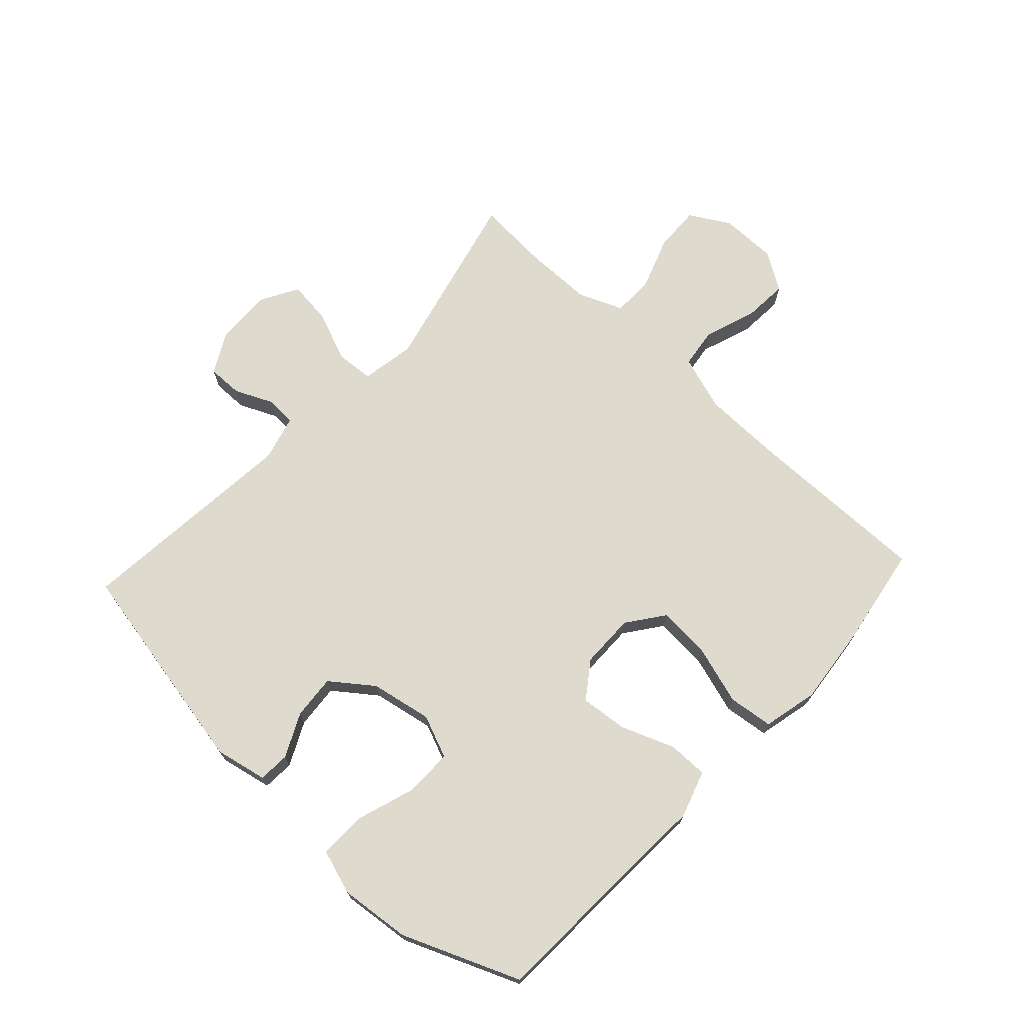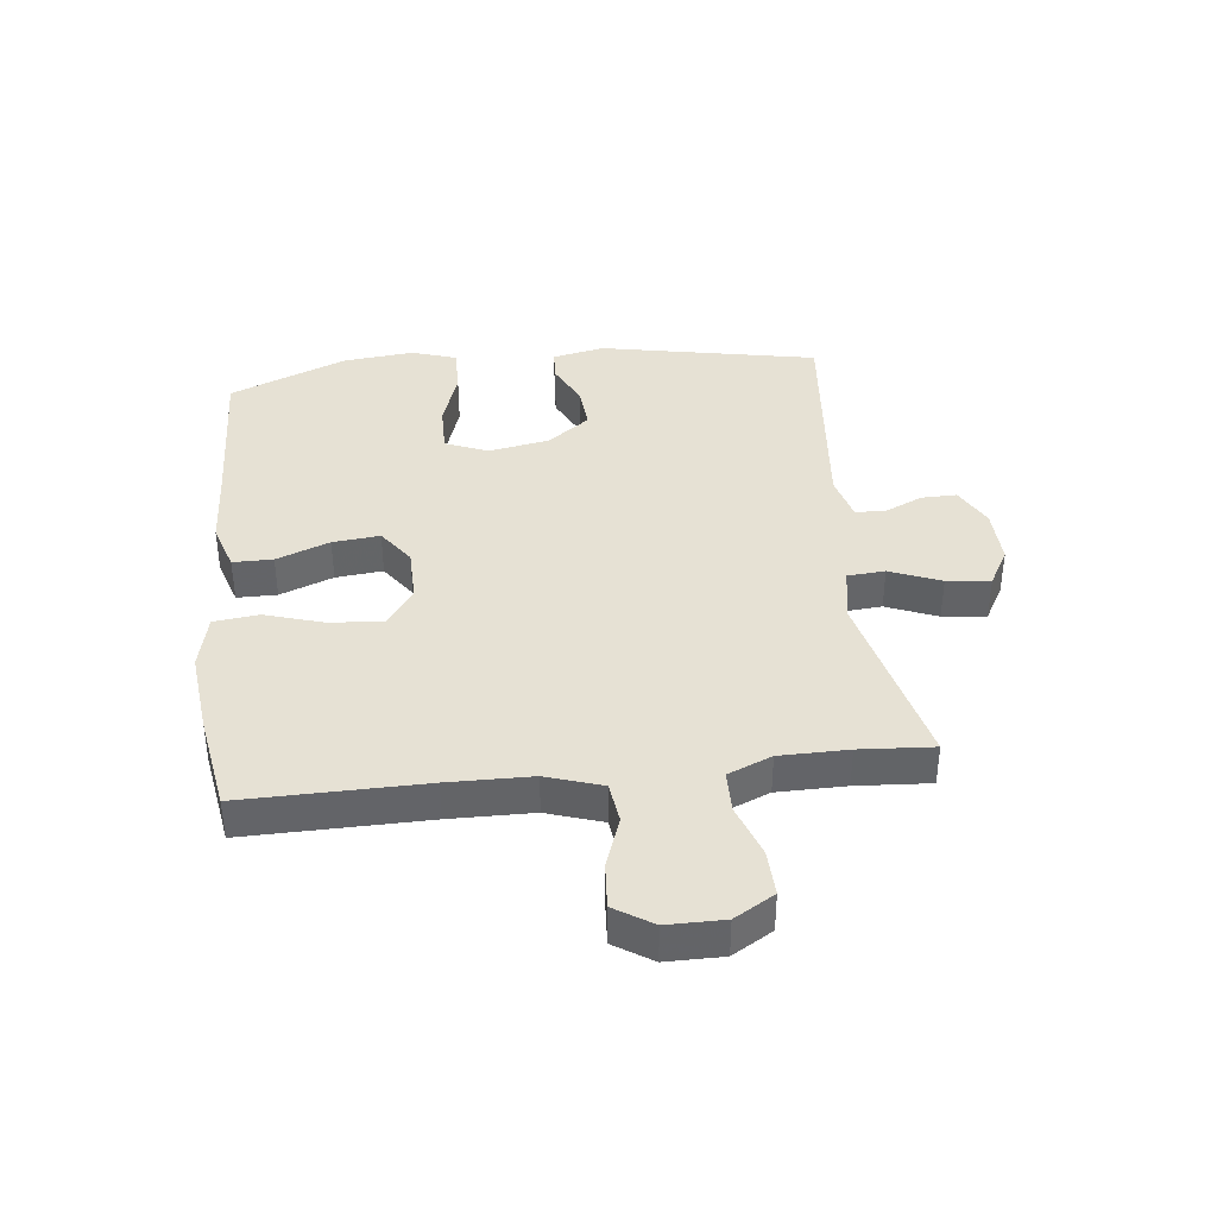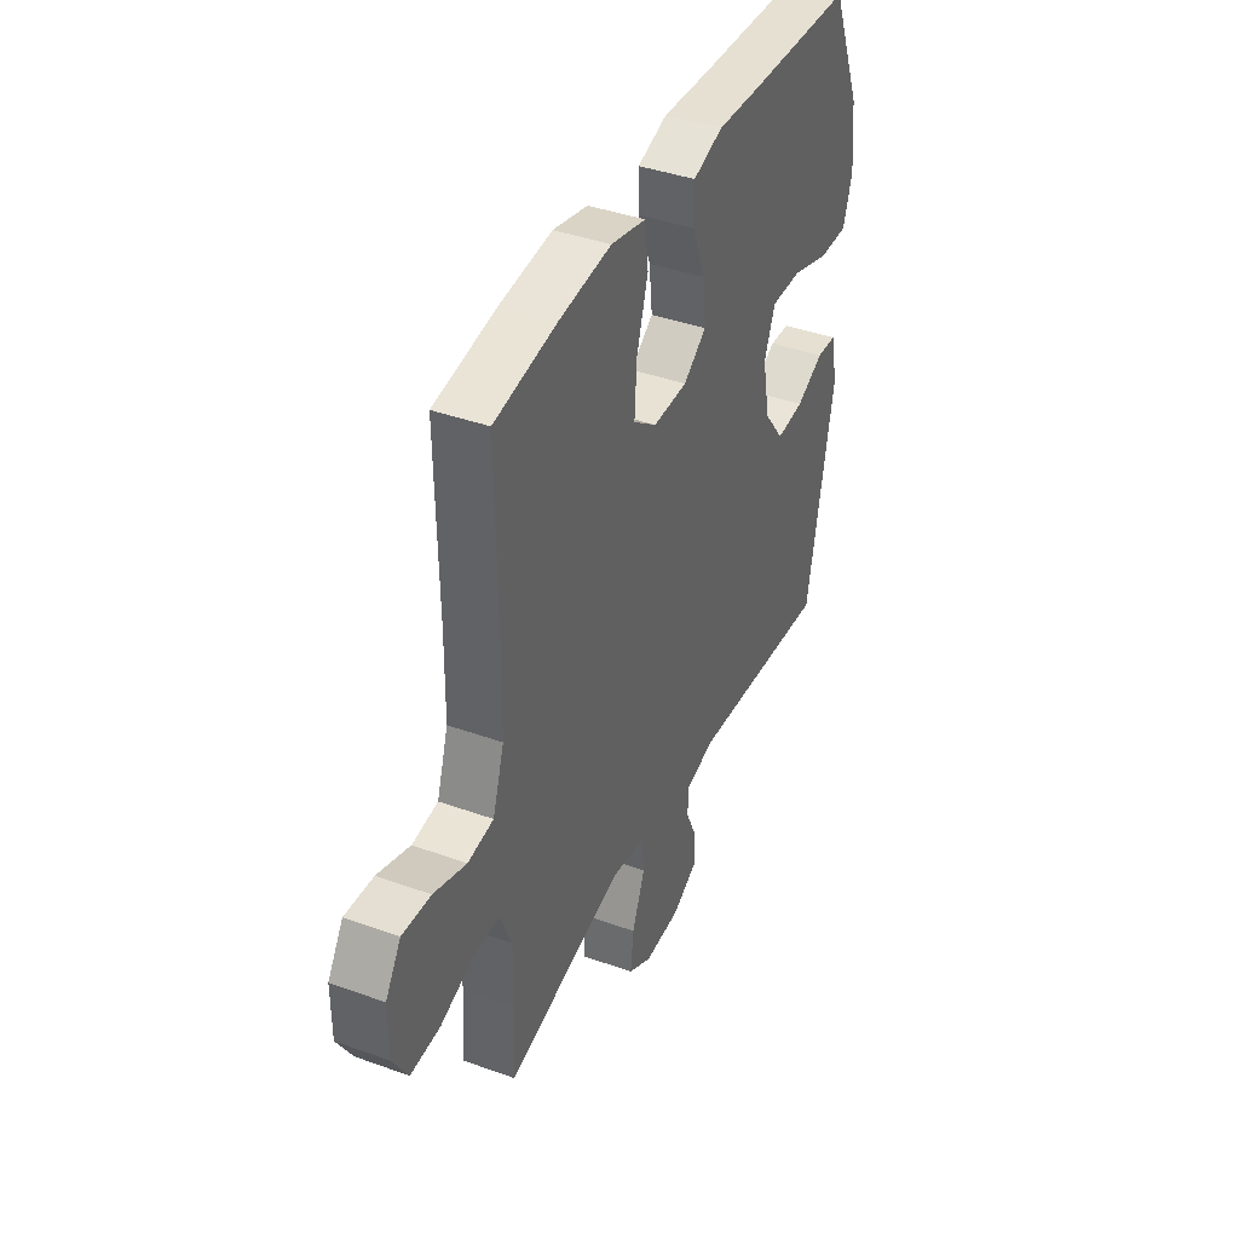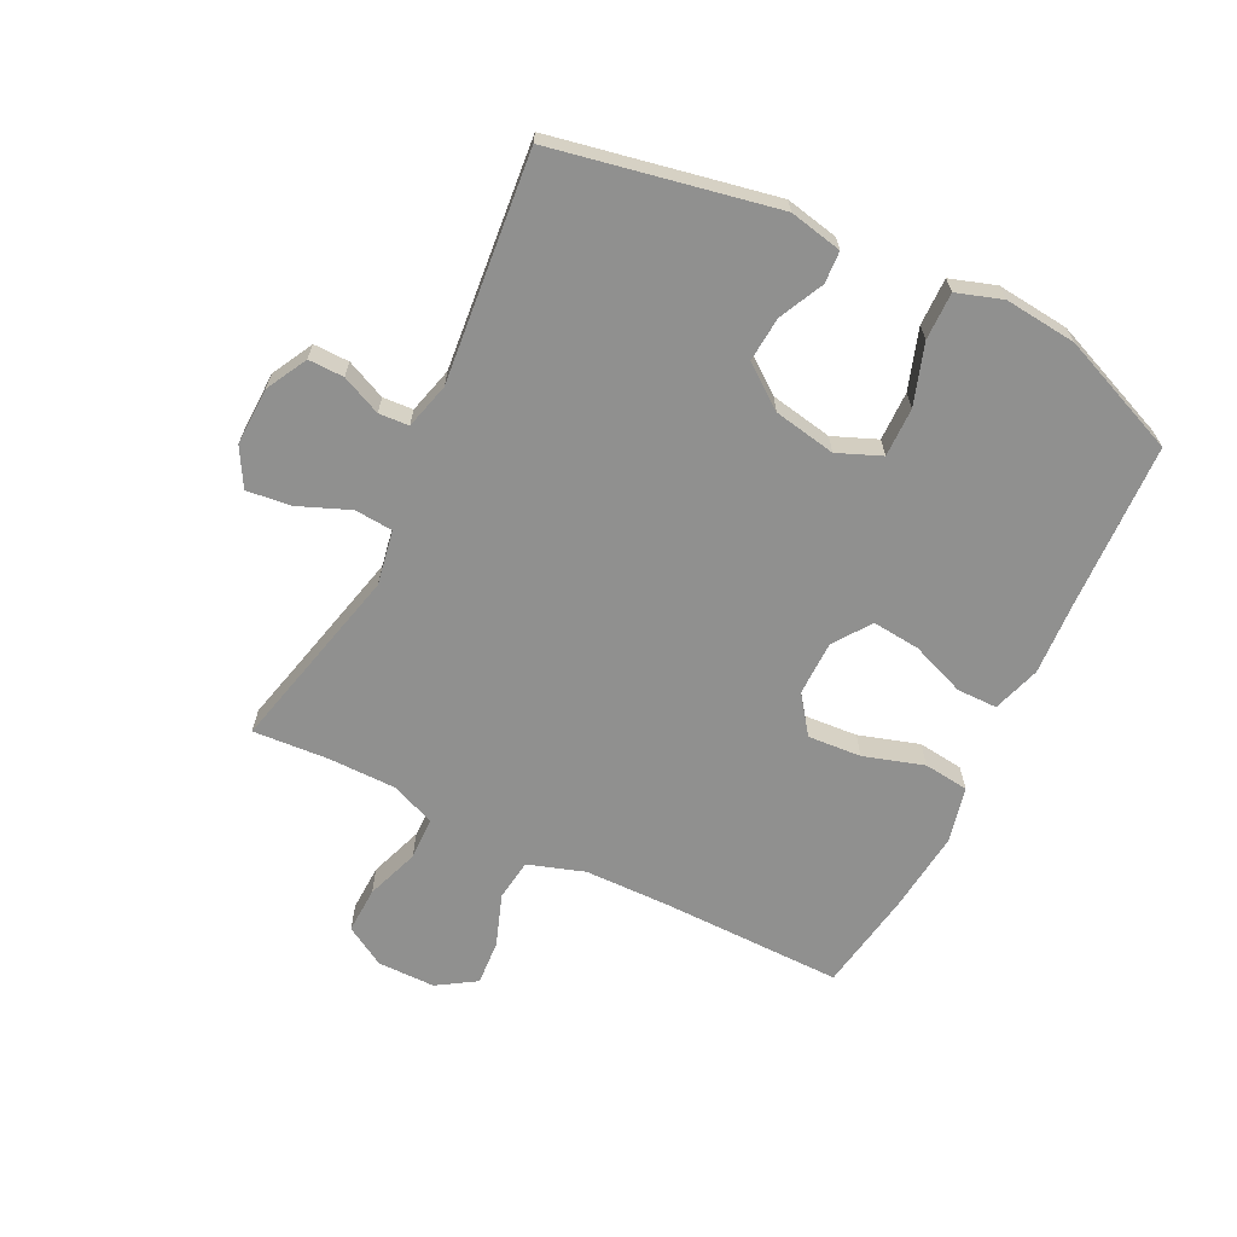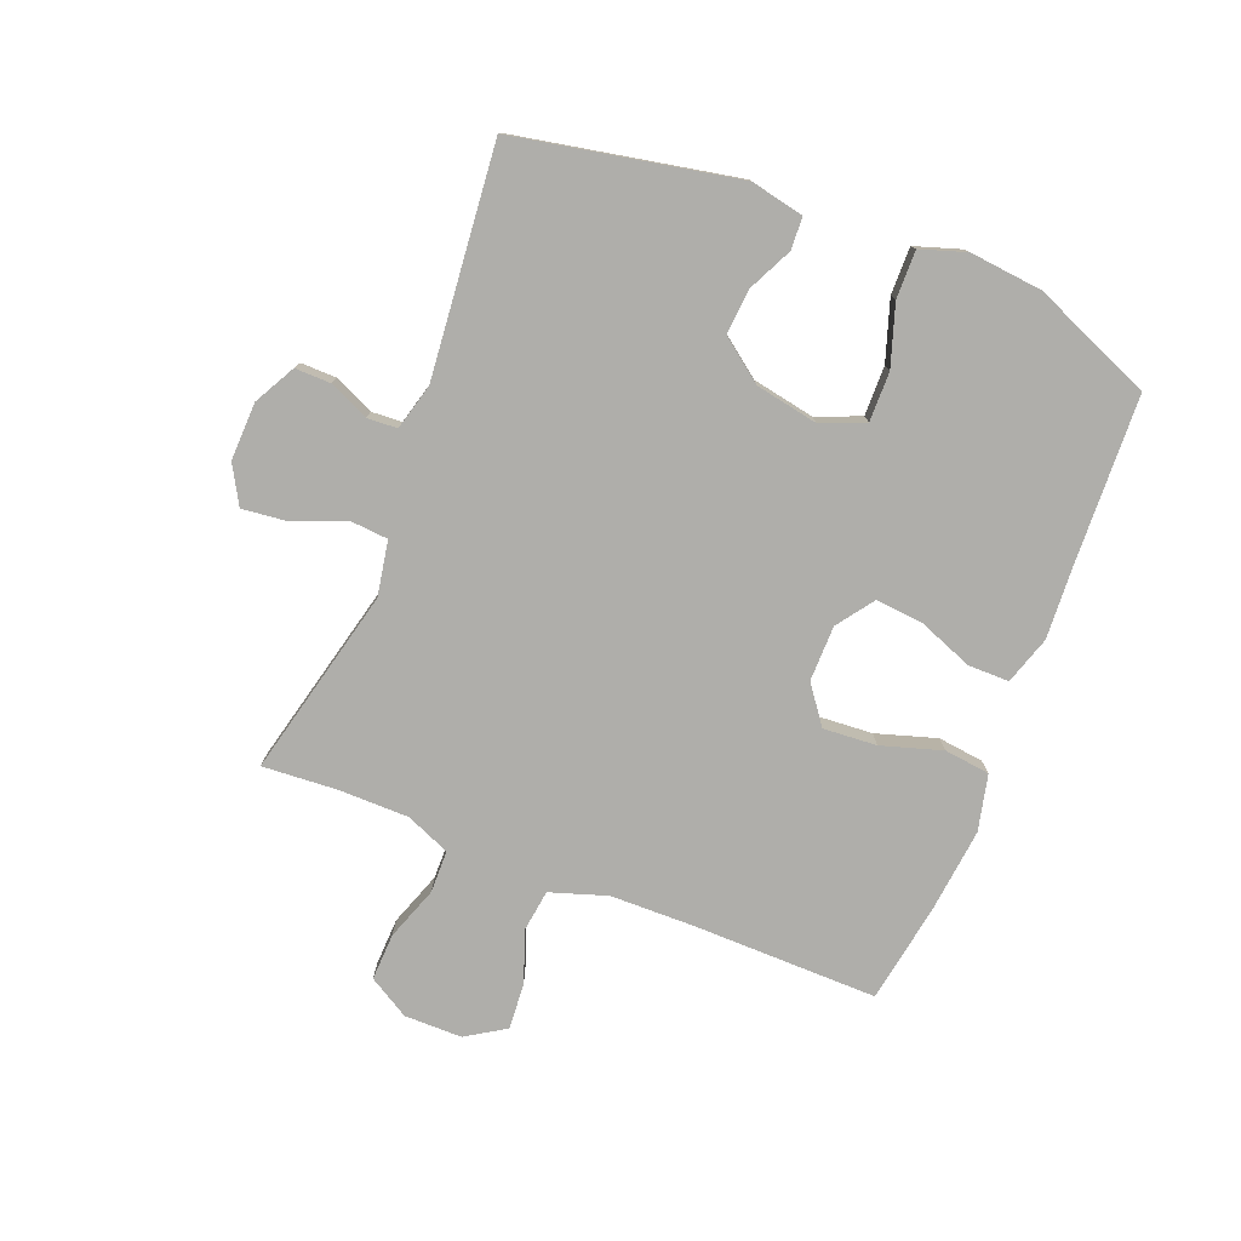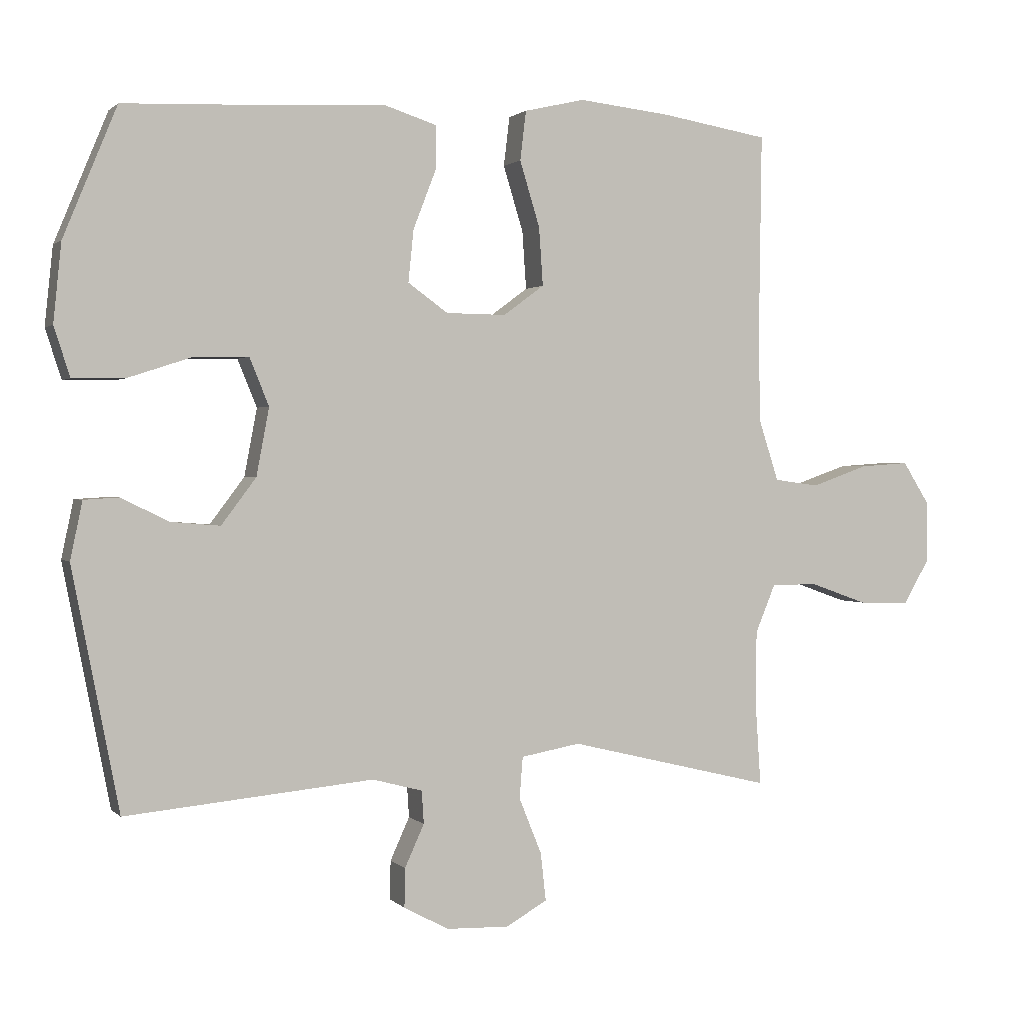
<metadata>
{"format":"obj","ext":"obj","renderer":"f3d","projection":"perspective","resolution":1024,"background":"white","views":[{"elev":71.1,"azim":-47.1,"up":"+Y"},{"elev":39.1,"azim":83.7,"up":"+Y"},{"elev":40.2,"azim":114.0,"up":"+Z"},{"elev":-65.6,"azim":-116.1,"up":"+Y"},{"elev":-77.6,"azim":-111.5,"up":"+Y"},{"elev":1.2,"azim":-20.6,"up":"+Z"}]}
</metadata>
<code>
v -0.5 0.07 -0.5
v -0.57 0.07 -0.14
v -0.552 0.07 -0.054
v -0.5 0.07 -0.051
v -0.428 0.07 -0.086
v -0.355 0.07 -0.092
v -0.303 0.07 -0.023
v -0.284 0.07 0.078
v -0.313 0.07 0.149
v -0.393 0.07 0.148
v -0.491 0.07 0.116
v -0.568 0.07 0.115
v -0.592 0.07 0.189
v -0.58 0.07 0.306
v -0.5 0.07 0.5
v -0.231 0.07 0.511
v -0.11 0.07 0.518
v -0.032 0.07 0.493
v -0.032 0.07 0.427
v -0.066 0.07 0.339
v -0.074 0.07 0.261
v -0.014 0.07 0.218
v 0.076 0.07 0.217
v 0.137 0.07 0.262
v 0.131 0.07 0.349
v 0.101 0.07 0.447
v 0.11 0.07 0.521
v 0.201 0.07 0.542
v 0.338 0.07 0.527
v 0.5 0.07 0.5
v 0.496 0.07 0.201
v 0.498 0.07 0.063
v 0.528 0.07 -0.029
v 0.595 0.07 -0.038
v 0.68 0.07 -0.008
v 0.754 0.07 -0.003
v 0.794 0.07 -0.066
v 0.794 0.07 -0.16
v 0.755 0.07 -0.226
v 0.679 0.07 -0.223
v 0.592 0.07 -0.192
v 0.523 0.07 -0.193
v 0.493 0.07 -0.265
v 0.492 0.07 -0.378
v 0.5 0.07 -0.5
v 0.194 0.07 -0.426
v 0.105 0.07 -0.442
v 0.1 0.07 -0.504
v 0.134 0.07 -0.588
v 0.142 0.07 -0.66
v 0.08 0.07 -0.695
v -0.014 0.07 -0.692
v -0.081 0.07 -0.656
v -0.08 0.07 -0.598
v -0.051 0.07 -0.534
v -0.054 0.07 -0.485
v -0.129 0.07 -0.465
v -0.5 0 -0.5
v -0.57 0 -0.14
v -0.552 0 -0.054
v -0.5 0 -0.051
v -0.428 0 -0.086
v -0.355 0 -0.092
v -0.303 0 -0.023
v -0.284 0 0.078
v -0.313 0 0.149
v -0.393 0 0.148
v -0.491 0 0.116
v -0.568 0 0.115
v -0.592 0 0.189
v -0.58 0 0.306
v -0.5 0 0.5
v -0.231 0 0.511
v -0.11 0 0.518
v -0.032 0 0.493
v -0.032 0 0.427
v -0.066 0 0.339
v -0.074 0 0.261
v -0.014 0 0.218
v 0.076 0 0.217
v 0.137 0 0.262
v 0.131 0 0.349
v 0.101 0 0.447
v 0.11 0 0.521
v 0.201 0 0.542
v 0.338 0 0.527
v 0.5 0 0.5
v 0.496 0 0.201
v 0.498 0 0.063
v 0.528 0 -0.029
v 0.595 0 -0.038
v 0.68 0 -0.008
v 0.754 0 -0.003
v 0.794 0 -0.066
v 0.794 0 -0.16
v 0.755 0 -0.226
v 0.679 0 -0.223
v 0.592 0 -0.192
v 0.523 0 -0.193
v 0.493 0 -0.265
v 0.492 0 -0.378
v 0.5 0 -0.5
v 0.194 0 -0.426
v 0.105 0 -0.442
v 0.1 0 -0.504
v 0.134 0 -0.588
v 0.142 0 -0.66
v 0.08 0 -0.695
v -0.014 0 -0.692
v -0.081 0 -0.656
v -0.08 0 -0.598
v -0.051 0 -0.534
v -0.054 0 -0.485
v -0.129 0 -0.465
f 52 53 54 55
f 52 55 56
f 51 52 56
f 48 49 50 51
f 47 48 51 56
f 44 45 46
f 43 44 46
f 42 43 46 47
f 38 39 40 41
f 38 41 42
f 37 38 42
f 34 35 36 37
f 33 34 37 42
f 32 33 42 47
f 28 29 30 31
f 25 26 27 28
f 24 25 28 31
f 23 24 31 32
f 17 18 19 20
f 16 17 20 21
f 15 16 21
f 14 15 21 22
f 10 11 12 13
f 9 10 13 14
f 2 3 4 5
f 57 1 2 5
f 57 5 6
f 56 57 6 7
f 47 56 7 8
f 22 23 32 47
f 22 47 8 9
f 9 14 22
f 112 111 110 109
f 113 112 109
f 113 109 108
f 108 107 106 105
f 113 108 105 104
f 103 102 101
f 103 101 100
f 104 103 100 99
f 98 97 96 95
f 99 98 95
f 99 95 94
f 94 93 92 91
f 99 94 91 90
f 104 99 90 89
f 88 87 86 85
f 85 84 83 82
f 88 85 82 81
f 89 88 81 80
f 77 76 75 74
f 78 77 74 73
f 78 73 72
f 79 78 72 71
f 70 69 68 67
f 71 70 67 66
f 62 61 60 59
f 62 59 58 114
f 63 62 114
f 64 63 114 113
f 65 64 113 104
f 104 89 80 79
f 66 65 104 79
f 79 71 66
f 1 58 59 2
f 2 59 60 3
f 3 60 61 4
f 4 61 62 5
f 5 62 63 6
f 6 63 64 7
f 7 64 65 8
f 8 65 66 9
f 9 66 67 10
f 10 67 68 11
f 11 68 69 12
f 12 69 70 13
f 13 70 71 14
f 14 71 72 15
f 15 72 73 16
f 16 73 74 17
f 17 74 75 18
f 18 75 76 19
f 19 76 77 20
f 20 77 78 21
f 21 78 79 22
f 22 79 80 23
f 23 80 81 24
f 24 81 82 25
f 25 82 83 26
f 26 83 84 27
f 27 84 85 28
f 28 85 86 29
f 29 86 87 30
f 30 87 88 31
f 31 88 89 32
f 32 89 90 33
f 33 90 91 34
f 34 91 92 35
f 35 92 93 36
f 36 93 94 37
f 37 94 95 38
f 38 95 96 39
f 39 96 97 40
f 40 97 98 41
f 41 98 99 42
f 42 99 100 43
f 43 100 101 44
f 44 101 102 45
f 45 102 103 46
f 46 103 104 47
f 47 104 105 48
f 48 105 106 49
f 49 106 107 50
f 50 107 108 51
f 51 108 109 52
f 52 109 110 53
f 53 110 111 54
f 54 111 112 55
f 55 112 113 56
f 56 113 114 57
f 57 114 58 1

</code>
